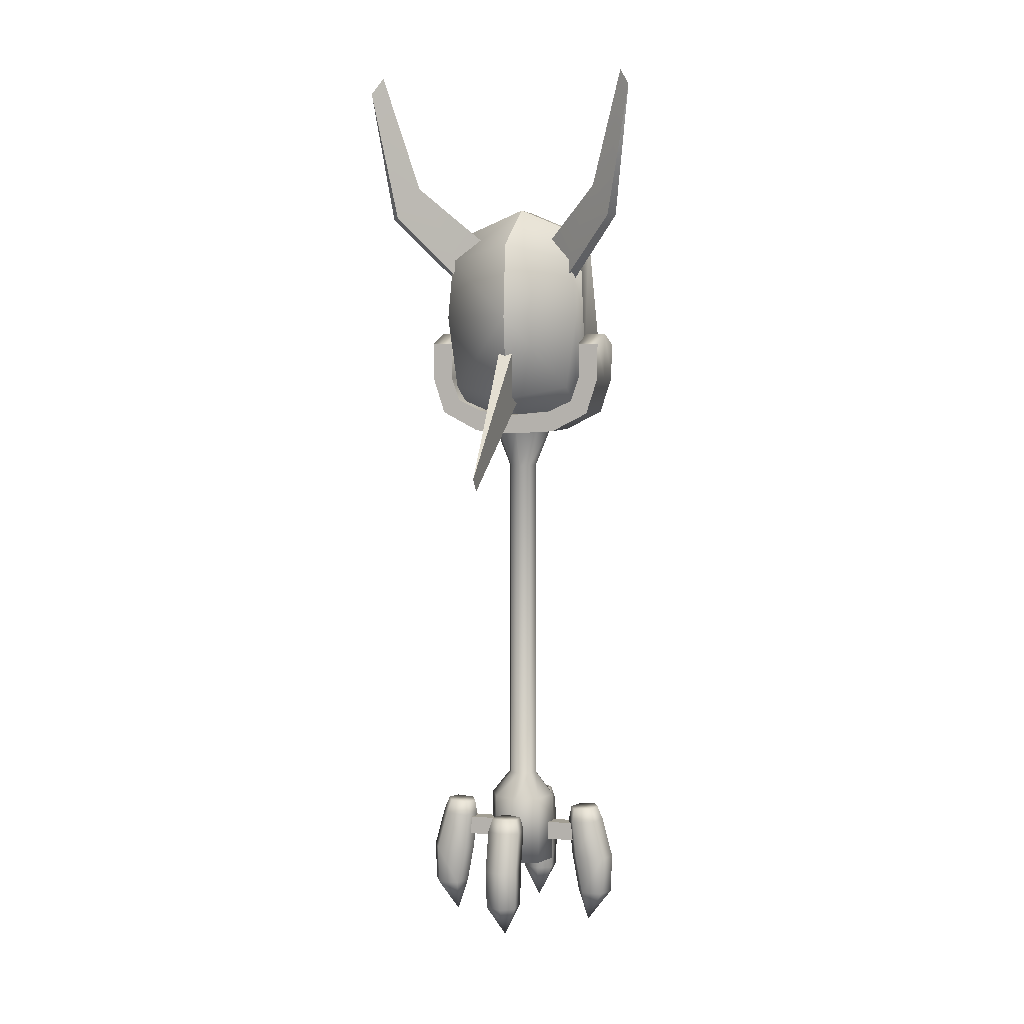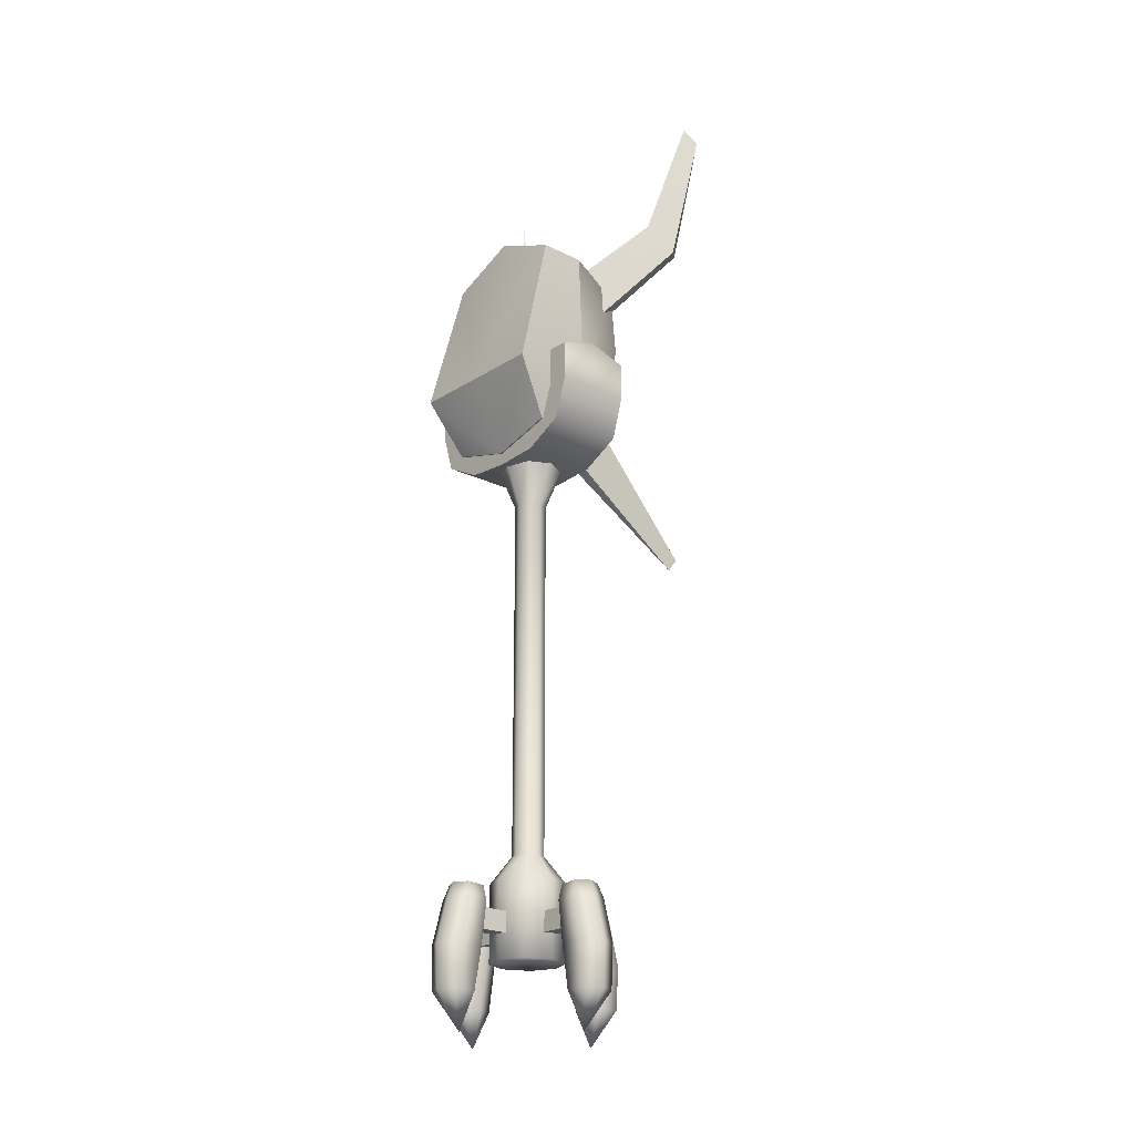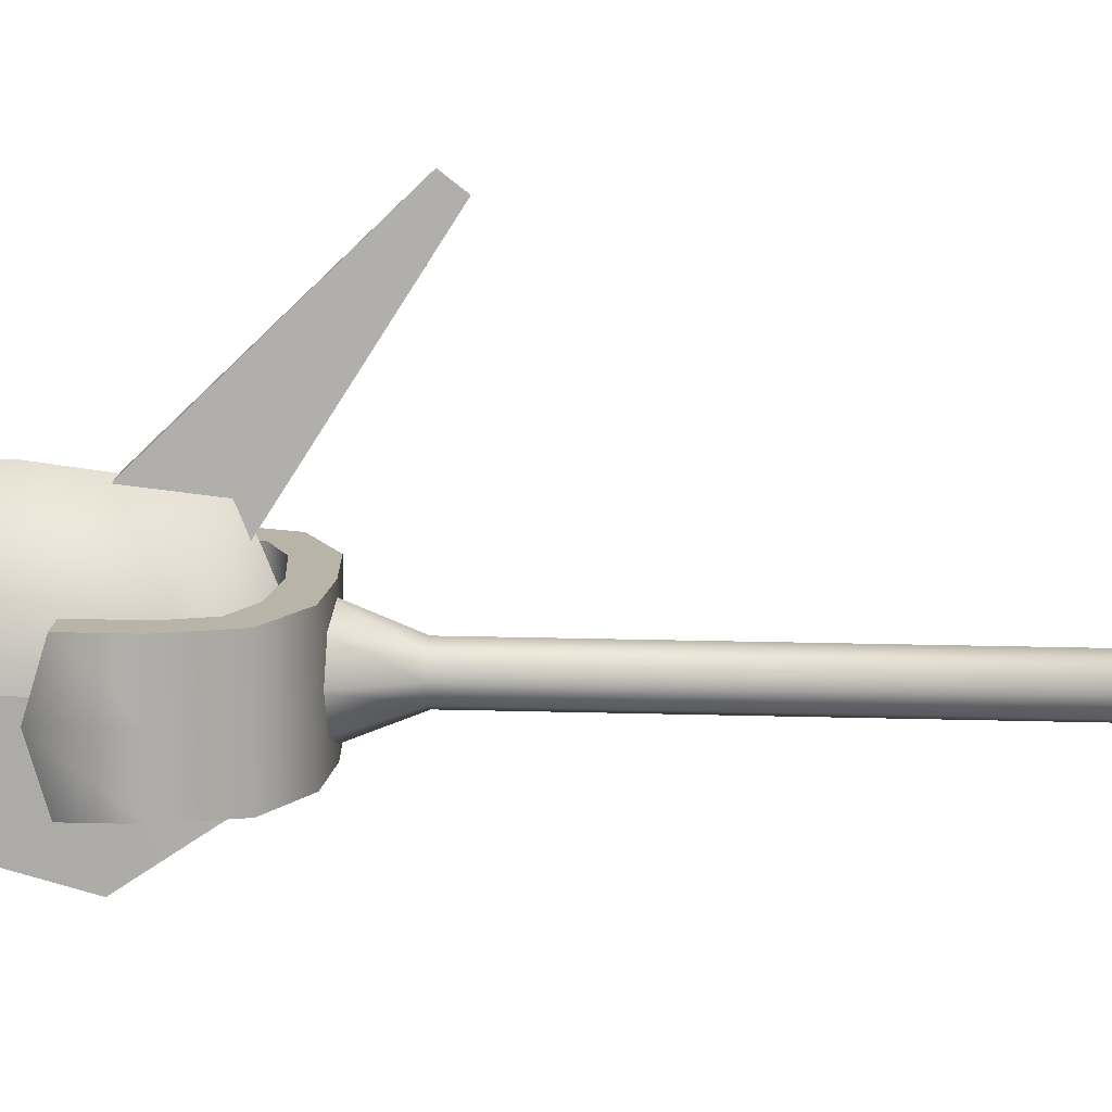
<metadata>
{"format":"obj","ext":"obj","renderer":"f3d","projection":"perspective","resolution":1024,"background":"white","views":[{"elev":5.0,"azim":15.0,"up":"+Y"},{"elev":-21.4,"azim":-131.4,"up":"+Y"},{"elev":13.2,"azim":-85.7,"up":"+Z"}]}
</metadata>
<code>
o stick-4_shoutmon.blend_Mesh.001
v -1.742 0.2414 0.7286
v -1.742 0.2414 0.639
v -1.71 0.2414 0.639
v -1.71 0.2414 0.7286
v -1.742 0.2833 0.7286
v -1.71 0.2833 0.7286
v -1.71 0.2833 0.639
v -1.742 0.2833 0.639
v -1.742 0.2833 0.7286
v -1.742 0.2833 0.639
v -1.742 0.2414 0.639
v -1.742 0.2414 0.7286
v -1.71 0.2833 0.639
v -1.71 0.2833 0.7286
v -1.71 0.2414 0.7286
v -1.71 0.2414 0.639
v -1.703 1.155 0.7611
v -1.694 1.155 0.7839
v -1.694 0.4029 0.7839
v -1.703 0.4029 0.7611
v -1.726 1.155 0.7517
v -1.726 0.4029 0.7517
v -1.749 1.155 0.7611
v -1.749 0.4029 0.7611
v -1.758 1.155 0.7839
v -1.758 0.4029 0.7839
v -1.749 1.155 0.8067
v -1.749 0.4029 0.8067
v -1.726 1.155 0.8161
v -1.726 0.4029 0.8161
v -1.703 1.155 0.8067
v -1.703 0.4029 0.8067
v -1.676 1.25 0.7338
v -1.655 1.25 0.7839
v -1.726 1.25 0.7131
v -1.776 1.25 0.7338
v -1.797 1.25 0.7839
v -1.776 1.25 0.834
v -1.726 1.25 0.8547
v -1.676 1.25 0.834
v -1.651 0.3486 0.7839
v -1.673 0.3486 0.7308
v -1.726 0.3486 0.7088
v -1.779 0.3486 0.7308
v -1.801 0.3486 0.7839
v -1.779 0.3486 0.837
v -1.726 0.3486 0.859
v -1.673 0.3486 0.837
v -1.651 0.1904 0.7839
v -1.673 0.1904 0.7308
v -1.726 0.1904 0.7088
v -1.779 0.1904 0.7308
v -1.801 0.1904 0.7839
v -1.779 0.1904 0.837
v -1.726 0.1904 0.859
v -1.673 0.1904 0.837
v -1.726 0.1904 0.7839
v -1.671 0.2414 0.7681
v -1.581 0.2414 0.7681
v -1.581 0.2414 0.7996
v -1.671 0.2414 0.7996
v -1.671 0.2833 0.7681
v -1.671 0.2833 0.7996
v -1.581 0.2833 0.7996
v -1.581 0.2833 0.7681
v -1.671 0.2833 0.7681
v -1.581 0.2833 0.7681
v -1.581 0.2414 0.7681
v -1.671 0.2414 0.7681
v -1.581 0.2833 0.7996
v -1.671 0.2833 0.7996
v -1.671 0.2414 0.7996
v -1.581 0.2414 0.7996
v -1.71 0.2414 0.8392
v -1.71 0.2414 0.9288
v -1.742 0.2414 0.9288
v -1.742 0.2414 0.8392
v -1.71 0.2833 0.8392
v -1.742 0.2833 0.8392
v -1.742 0.2833 0.9288
v -1.71 0.2833 0.9288
v -1.71 0.2833 0.8392
v -1.71 0.2833 0.9288
v -1.71 0.2414 0.9288
v -1.71 0.2414 0.8392
v -1.742 0.2833 0.9288
v -1.742 0.2833 0.8392
v -1.742 0.2414 0.8392
v -1.742 0.2414 0.9288
v -1.782 0.2414 0.7996
v -1.871 0.2414 0.7996
v -1.871 0.2414 0.7681
v -1.782 0.2414 0.7681
v -1.782 0.2833 0.7996
v -1.782 0.2833 0.7681
v -1.871 0.2833 0.7681
v -1.871 0.2833 0.7996
v -1.782 0.2833 0.7996
v -1.871 0.2833 0.7996
v -1.871 0.2414 0.7996
v -1.782 0.2414 0.7996
v -1.871 0.2833 0.7681
v -1.782 0.2833 0.7681
v -1.782 0.2414 0.7681
v -1.871 0.2414 0.7681
v -1.571 1.445 0.8638
v -1.526 1.445 0.8638
v -1.526 1.469 0.7839
v -1.571 1.469 0.7839
v -1.571 1.364 0.704
v -1.526 1.364 0.704
v -1.552 1.282 0.704
v -1.589 1.311 0.704
v -1.726 1.233 0.7839
v -1.726 1.233 0.704
v -1.634 1.239 0.704
v -1.634 1.239 0.7839
v -1.726 1.277 0.7839
v -1.726 1.277 0.8638
v -1.643 1.286 0.8638
v -1.643 1.286 0.7839
v -1.726 1.277 0.8638
v -1.726 1.233 0.8638
v -1.634 1.239 0.8638
v -1.643 1.286 0.8638
v -1.643 1.286 0.704
v -1.634 1.239 0.704
v -1.552 1.282 0.7839
v -1.552 1.282 0.704
v -1.526 1.364 0.704
v -1.526 1.364 0.7839
v -1.589 1.311 0.7839
v -1.589 1.311 0.8638
v -1.571 1.364 0.8638
v -1.571 1.364 0.7839
v -1.571 1.364 0.8638
v -1.589 1.311 0.8638
v -1.552 1.282 0.8638
v -1.526 1.364 0.8638
v -1.726 1.277 0.704
v -1.726 1.233 0.704
v -1.526 1.364 0.8638
v -1.571 1.445 0.704
v -1.526 1.445 0.704
v -1.571 1.445 0.704
v -1.571 1.364 0.704
v -1.526 1.445 0.8638
v -1.571 1.445 0.8638
v -1.526 1.445 0.704
v -1.634 1.239 0.8638
v -1.726 1.233 0.8638
v -1.643 1.286 0.704
v -1.726 1.277 0.704
v -1.552 1.282 0.8638
v -1.589 1.311 0.704
v -1.881 1.445 0.8638
v -1.881 1.469 0.7839
v -1.926 1.469 0.7839
v -1.926 1.445 0.8638
v -1.881 1.364 0.704
v -1.863 1.311 0.704
v -1.9 1.282 0.704
v -1.926 1.364 0.704
v -1.819 1.239 0.7839
v -1.819 1.239 0.704
v -1.81 1.286 0.7839
v -1.81 1.286 0.8638
v -1.81 1.286 0.8638
v -1.819 1.239 0.8638
v -1.81 1.286 0.704
v -1.819 1.239 0.704
v -1.9 1.282 0.7839
v -1.926 1.364 0.7839
v -1.926 1.364 0.704
v -1.9 1.282 0.704
v -1.863 1.311 0.7839
v -1.881 1.364 0.7839
v -1.881 1.364 0.8638
v -1.863 1.311 0.8638
v -1.881 1.364 0.8638
v -1.926 1.364 0.8638
v -1.9 1.282 0.8638
v -1.863 1.311 0.8638
v -1.926 1.364 0.8638
v -1.881 1.445 0.704
v -1.926 1.445 0.704
v -1.881 1.445 0.704
v -1.881 1.364 0.704
v -1.926 1.445 0.8638
v -1.881 1.445 0.8638
v -1.926 1.445 0.704
v -1.819 1.239 0.8638
v -1.81 1.286 0.704
v -1.9 1.282 0.8638
v -1.863 1.311 0.704
v -1.571 1.41 0.7965
v -1.594 1.295 0.7965
v -1.594 1.295 0.7007
v -1.571 1.41 0.6272
v -1.571 1.41 0.6272
v -1.594 1.295 0.7007
v -1.726 1.258 0.7007
v -1.726 1.41 0.6272
v -1.726 1.506 0.9631
v -1.571 1.506 0.8908
v -1.584 1.638 0.8908
v -1.726 1.672 0.9482
v -1.584 1.701 0.7007
v -1.584 1.701 0.7965
v -1.726 1.258 0.7965
v -1.726 1.258 0.7007
v -1.594 1.295 0.7007
v -1.594 1.295 0.7965
v -1.726 1.761 0.7007
v -1.726 1.761 0.7965
v -1.584 1.701 0.7965
v -1.726 1.317 0.94
v -1.594 1.343 0.8908
v -1.726 1.41 0.6272
v -1.726 1.761 0.7007
v -1.584 1.701 0.7007
v -1.571 1.41 0.6272
v -1.881 1.41 0.7965
v -1.881 1.41 0.6272
v -1.859 1.295 0.7007
v -1.859 1.295 0.7965
v -1.881 1.41 0.6272
v -1.859 1.295 0.7007
v -1.726 1.506 0.9631
v -1.726 1.672 0.9482
v -1.869 1.638 0.8908
v -1.881 1.506 0.8908
v -1.869 1.701 0.7965
v -1.869 1.701 0.7007
v -1.859 1.295 0.7965
v -1.859 1.295 0.7007
v -1.869 1.701 0.7007
v -1.869 1.701 0.7965
v -1.859 1.343 0.8908
v -1.726 1.317 0.94
v -1.881 1.41 0.6272
v -1.869 1.701 0.7007
v -1.726 1.258 0.7965
v -1.594 1.295 0.7965
v -1.571 1.41 0.7965
v -1.584 1.701 0.7965
v -1.726 1.761 0.7965
v -1.726 1.761 0.7965
v -1.869 1.701 0.7965
v -1.881 1.41 0.7965
v -1.859 1.295 0.7965
v -1.726 1.258 0.7965
v -1.505 1.802 0.9307
v -1.656 1.655 0.8007
v -1.674 1.655 0.8219
v -1.52 1.802 0.9485
v -1.52 1.802 0.9485
v -1.674 1.655 0.8219
v -1.622 1.568 0.8657
v -1.478 1.732 0.9833
v -1.478 1.732 0.9833
v -1.622 1.568 0.8657
v -1.604 1.568 0.8445
v -1.463 1.732 0.9656
v -1.505 1.802 0.9307
v -1.463 1.732 0.9656
v -1.604 1.568 0.8445
v -1.656 1.655 0.8007
v -1.448 2.052 0.9935
v -1.448 2.052 0.9935
v -1.426 2.015 1.012
v -1.426 2.015 1.012
v -1.448 2.052 0.9935
v -1.426 2.015 1.012
v -1.947 1.802 0.9307
v -1.932 1.802 0.9485
v -1.778 1.655 0.8219
v -1.796 1.655 0.8007
v -1.932 1.802 0.9485
v -1.974 1.732 0.9833
v -1.83 1.568 0.8657
v -1.778 1.655 0.8219
v -1.974 1.732 0.9833
v -1.989 1.732 0.9656
v -1.848 1.568 0.8445
v -1.83 1.568 0.8657
v -1.947 1.802 0.9307
v -1.796 1.655 0.8007
v -1.848 1.568 0.8445
v -1.989 1.732 0.9656
v -2.004 2.052 0.9935
v -2.004 2.052 0.9935
v -2.026 2.015 1.012
v -2.026 2.015 1.012
v -2.026 2.015 1.012
v -2.004 2.052 0.9935
v -1.742 1.327 0.8632
v -1.71 1.327 0.8632
v -1.726 1.119 1.192
v -1.726 1.148 1.215
v -1.726 1.119 1.192
v -1.71 1.327 0.8632
v -1.71 1.427 0.9413
v -1.71 1.427 0.9413
v -1.742 1.427 0.9413
v -1.726 1.148 1.215
v -1.726 1.119 1.192
v -1.726 1.148 1.215
v -1.742 1.427 0.9413
v -1.742 1.327 0.8632
v -1.698 0.3223 0.6481
v -1.698 0.3248 0.6099
v -1.726 0.3257 0.5962
v -1.726 0.3214 0.6618
v -1.726 0.04472 0.6185
v -1.761 0.1187 0.6259
v -1.761 0.1187 0.5795
v -1.692 0.1187 0.5795
v -1.692 0.1187 0.6259
v -1.726 0.1187 0.6425
v -1.726 0.1187 0.5629
v -1.755 0.3248 0.6099
v -1.755 0.3223 0.6481
v -1.726 0.29 0.6673
v -1.763 0.2911 0.6498
v -1.726 0.2954 0.5835
v -1.69 0.2943 0.601
v -1.763 0.2052 0.577
v -1.759 0.2052 0.6427
v -1.69 0.2052 0.577
v -1.694 0.2052 0.6427
v -1.726 0.2052 0.6583
v -1.726 0.2052 0.5595
v -1.763 0.2943 0.601
v -1.69 0.2911 0.6498
v -1.59 0.3223 0.8126
v -1.552 0.3248 0.8126
v -1.539 0.3257 0.7839
v -1.604 0.3214 0.7839
v -1.561 0.04472 0.7839
v -1.568 0.1187 0.7492
v -1.522 0.1187 0.7492
v -1.522 0.1187 0.8186
v -1.568 0.1187 0.8186
v -1.585 0.1187 0.7839
v -1.505 0.1187 0.7839
v -1.552 0.3248 0.7552
v -1.59 0.3223 0.7552
v -1.61 0.29 0.7839
v -1.592 0.2911 0.7472
v -1.526 0.2954 0.7839
v -1.543 0.2943 0.8205
v -1.519 0.2052 0.7475
v -1.585 0.2052 0.7514
v -1.519 0.2052 0.8203
v -1.585 0.2052 0.8164
v -1.601 0.2052 0.7839
v -1.502 0.2052 0.7839
v -1.543 0.2943 0.7472
v -1.592 0.2911 0.8205
v -1.755 0.3223 0.9197
v -1.755 0.3248 0.9579
v -1.726 0.3257 0.9715
v -1.726 0.3214 0.906
v -1.726 0.04472 0.9493
v -1.692 0.1187 0.9419
v -1.692 0.1187 0.9883
v -1.761 0.1187 0.9883
v -1.761 0.1187 0.9419
v -1.726 0.1187 0.9253
v -1.726 0.1187 1.005
v -1.698 0.3248 0.9579
v -1.698 0.3223 0.9197
v -1.726 0.29 0.9005
v -1.69 0.2911 0.918
v -1.726 0.2954 0.9843
v -1.763 0.2943 0.9668
v -1.69 0.2052 0.9908
v -1.694 0.2052 0.9251
v -1.763 0.2052 0.9908
v -1.759 0.2052 0.9251
v -1.726 0.2052 0.9095
v -1.726 0.2052 1.008
v -1.69 0.2943 0.9668
v -1.763 0.2911 0.918
v -1.862 0.3223 0.7552
v -1.9 0.3248 0.7552
v -1.914 0.3257 0.7839
v -1.848 0.3214 0.7839
v -1.892 0.04472 0.7839
v -1.884 0.1187 0.8186
v -1.931 0.1187 0.8186
v -1.931 0.1187 0.7492
v -1.884 0.1187 0.7492
v -1.868 0.1187 0.7839
v -1.947 0.1187 0.7839
v -1.9 0.3248 0.8126
v -1.862 0.3223 0.8126
v -1.843 0.29 0.7839
v -1.86 0.2911 0.8205
v -1.927 0.2954 0.7839
v -1.909 0.2943 0.7472
v -1.933 0.2052 0.8203
v -1.867 0.2052 0.8164
v -1.933 0.2052 0.7475
v -1.867 0.2052 0.7514
v -1.852 0.2052 0.7839
v -1.951 0.2052 0.7839
v -1.909 0.2943 0.8205
v -1.86 0.2911 0.7472
f 1 2 3
f 4 1 3
f 5 6 7
f 7 8 5
f 9 10 11
f 11 12 9
f 13 14 15
f 15 16 13
f 17 18 19
f 19 20 17
f 21 17 20
f 20 22 21
f 23 21 22
f 22 24 23
f 25 23 24
f 24 26 25
f 27 25 26
f 26 28 27
f 29 27 28
f 28 30 29
f 31 29 30
f 30 32 31
f 18 31 32
f 32 19 18
f 33 34 18
f 18 17 33
f 35 33 17
f 17 21 35
f 36 35 21
f 21 23 36
f 37 36 23
f 23 25 37
f 38 37 25
f 25 27 38
f 39 38 27
f 27 29 39
f 40 39 29
f 29 31 40
f 34 40 31
f 31 18 34
f 41 42 20
f 20 19 41
f 42 43 22
f 22 20 42
f 43 44 24
f 24 22 43
f 44 45 26
f 26 24 44
f 45 46 28
f 28 26 45
f 46 47 30
f 30 28 46
f 47 48 32
f 32 30 47
f 48 41 19
f 19 32 48
f 49 50 42
f 42 41 49
f 50 51 43
f 43 42 50
f 51 52 44
f 44 43 51
f 52 53 45
f 45 44 52
f 53 54 46
f 46 45 53
f 54 55 47
f 47 46 54
f 55 56 48
f 48 47 55
f 56 49 41
f 41 48 56
f 50 49 57
f 51 50 57
f 52 51 57
f 53 52 57
f 54 53 57
f 55 54 57
f 56 55 57
f 49 56 57
f 58 59 60
f 60 61 58
f 62 63 64
f 64 65 62
f 66 67 68
f 68 69 66
f 70 71 72
f 72 73 70
f 74 75 76
f 76 77 74
f 78 79 80
f 80 81 78
f 82 83 84
f 84 85 82
f 86 87 88
f 88 89 86
f 90 91 92
f 92 93 90
f 94 95 96
f 96 97 94
f 98 99 100
f 100 101 98
f 102 103 104
f 104 105 102
f 106 107 108
f 108 109 106
f 110 111 112
f 112 113 110
f 114 115 116
f 116 117 114
f 118 119 120
f 120 121 118
f 122 123 124
f 124 125 122
f 126 113 112
f 112 127 126
f 128 129 130
f 130 131 128
f 132 133 134
f 134 135 132
f 136 137 138
f 138 139 136
f 117 116 129
f 129 128 117
f 121 120 133
f 133 132 121
f 125 124 138
f 138 137 125
f 140 126 127
f 127 141 140
f 107 142 131
f 131 108 107
f 143 144 111
f 111 110 143
f 145 146 135
f 135 109 145
f 147 148 136
f 136 139 147
f 109 108 149
f 149 145 109
f 114 117 150
f 150 151 114
f 118 121 152
f 152 153 118
f 128 131 142
f 142 154 128
f 132 135 146
f 146 155 132
f 117 128 154
f 154 150 117
f 121 132 155
f 155 152 121
f 108 131 130
f 130 149 108
f 109 135 134
f 134 106 109
f 156 157 158
f 158 159 156
f 160 161 162
f 162 163 160
f 114 164 165
f 165 115 114
f 118 166 167
f 167 119 118
f 122 168 169
f 169 123 122
f 170 171 162
f 162 161 170
f 172 173 174
f 174 175 172
f 176 177 178
f 178 179 176
f 180 181 182
f 182 183 180
f 164 172 175
f 175 165 164
f 166 176 179
f 179 167 166
f 168 183 182
f 182 169 168
f 140 141 171
f 171 170 140
f 159 158 173
f 173 184 159
f 185 160 163
f 163 186 185
f 187 157 177
f 177 188 187
f 189 181 180
f 180 190 189
f 157 187 191
f 191 158 157
f 114 151 192
f 192 164 114
f 118 153 193
f 193 166 118
f 172 194 184
f 184 173 172
f 176 195 188
f 188 177 176
f 164 192 194
f 194 172 164
f 166 193 195
f 195 176 166
f 158 191 174
f 174 173 158
f 157 156 178
f 178 177 157
f 196 197 198
f 198 199 196
f 200 201 202
f 202 203 200
f 204 205 206
f 206 207 204
f 196 199 208
f 208 209 196
f 210 211 212
f 212 213 210
f 214 215 216
f 216 208 214
f 204 217 218
f 218 205 204
f 219 220 221
f 221 222 219
f 223 224 225
f 225 226 223
f 227 203 202
f 202 228 227
f 229 230 231
f 231 232 229
f 223 233 234
f 234 224 223
f 210 235 236
f 236 211 210
f 214 237 238
f 238 215 214
f 229 232 239
f 239 240 229
f 219 241 242
f 242 220 219
f 218 217 243
f 243 244 218
f 205 218 244
f 244 245 205
f 205 245 246
f 246 206 205
f 206 246 247
f 247 207 206
f 231 230 248
f 248 249 231
f 231 249 250
f 250 232 231
f 239 232 250
f 250 251 239
f 240 239 251
f 251 252 240
f 253 254 255
f 255 256 253
f 257 258 259
f 259 260 257
f 261 262 263
f 263 264 261
f 265 266 267
f 267 268 265
f 256 269 253
f 270 257 260
f 260 271 270
f 264 272 261
f 266 265 273
f 273 274 266
f 275 276 277
f 277 278 275
f 279 280 281
f 281 282 279
f 283 284 285
f 285 286 283
f 287 288 289
f 289 290 287
f 276 275 291
f 292 293 280
f 280 279 292
f 284 283 294
f 290 295 296
f 296 287 290
f 297 298 299
f 300 301 302
f 302 303 300
f 304 305 306
f 307 308 309
f 309 310 307
f 311 312 313
f 313 314 311
f 315 316 317
f 315 318 319
f 315 319 320
f 315 317 321
f 314 313 322
f 322 323 314
f 324 314 323
f 323 325 324
f 326 313 312
f 312 327 326
f 328 317 316
f 316 329 328
f 319 318 330
f 330 331 319
f 320 319 331
f 331 332 320
f 333 321 317
f 317 328 333
f 316 315 320
f 318 315 321
f 332 324 325
f 325 329 332
f 326 327 330
f 330 333 326
f 334 325 323
f 323 322 334
f 335 327 312
f 312 311 335
f 324 335 311
f 311 314 324
f 326 334 322
f 322 313 326
f 334 328 329
f 329 325 334
f 331 330 327
f 327 335 331
f 332 331 335
f 335 324 332
f 326 333 328
f 328 334 326
f 320 332 329
f 329 316 320
f 333 330 318
f 318 321 333
f 336 337 338
f 338 339 336
f 340 341 342
f 340 343 344
f 340 344 345
f 340 342 346
f 339 338 347
f 347 348 339
f 349 339 348
f 348 350 349
f 351 338 337
f 337 352 351
f 353 342 341
f 341 354 353
f 344 343 355
f 355 356 344
f 345 344 356
f 356 357 345
f 358 346 342
f 342 353 358
f 341 340 345
f 343 340 346
f 357 349 350
f 350 354 357
f 351 352 355
f 355 358 351
f 359 350 348
f 348 347 359
f 360 352 337
f 337 336 360
f 349 360 336
f 336 339 349
f 351 359 347
f 347 338 351
f 359 353 354
f 354 350 359
f 356 355 352
f 352 360 356
f 357 356 360
f 360 349 357
f 351 358 353
f 353 359 351
f 345 357 354
f 354 341 345
f 358 355 343
f 343 346 358
f 361 362 363
f 363 364 361
f 365 366 367
f 365 368 369
f 365 369 370
f 365 367 371
f 364 363 372
f 372 373 364
f 374 364 373
f 373 375 374
f 376 363 362
f 362 377 376
f 378 367 366
f 366 379 378
f 369 368 380
f 380 381 369
f 370 369 381
f 381 382 370
f 383 371 367
f 367 378 383
f 366 365 370
f 368 365 371
f 382 374 375
f 375 379 382
f 376 377 380
f 380 383 376
f 384 375 373
f 373 372 384
f 385 377 362
f 362 361 385
f 374 385 361
f 361 364 374
f 376 384 372
f 372 363 376
f 384 378 379
f 379 375 384
f 381 380 377
f 377 385 381
f 382 381 385
f 385 374 382
f 376 383 378
f 378 384 376
f 370 382 379
f 379 366 370
f 383 380 368
f 368 371 383
f 386 387 388
f 388 389 386
f 390 391 392
f 390 393 394
f 390 394 395
f 390 392 396
f 389 388 397
f 397 398 389
f 399 389 398
f 398 400 399
f 401 388 387
f 387 402 401
f 403 392 391
f 391 404 403
f 394 393 405
f 405 406 394
f 395 394 406
f 406 407 395
f 408 396 392
f 392 403 408
f 391 390 395
f 393 390 396
f 407 399 400
f 400 404 407
f 401 402 405
f 405 408 401
f 409 400 398
f 398 397 409
f 410 402 387
f 387 386 410
f 399 410 386
f 386 389 399
f 401 409 397
f 397 388 401
f 409 403 404
f 404 400 409
f 406 405 402
f 402 410 406
f 407 406 410
f 410 399 407
f 401 408 403
f 403 409 401
f 395 407 404
f 404 391 395
f 408 405 393
f 393 396 408

</code>
